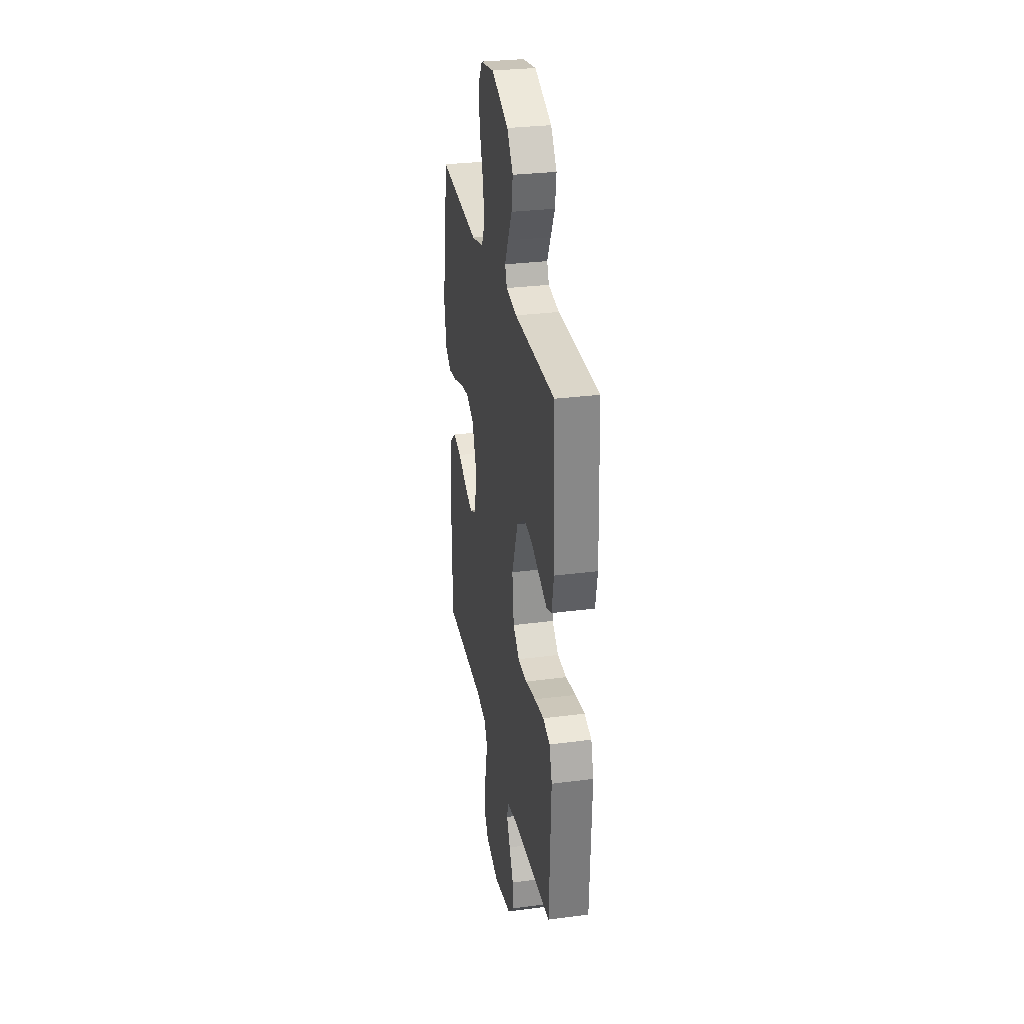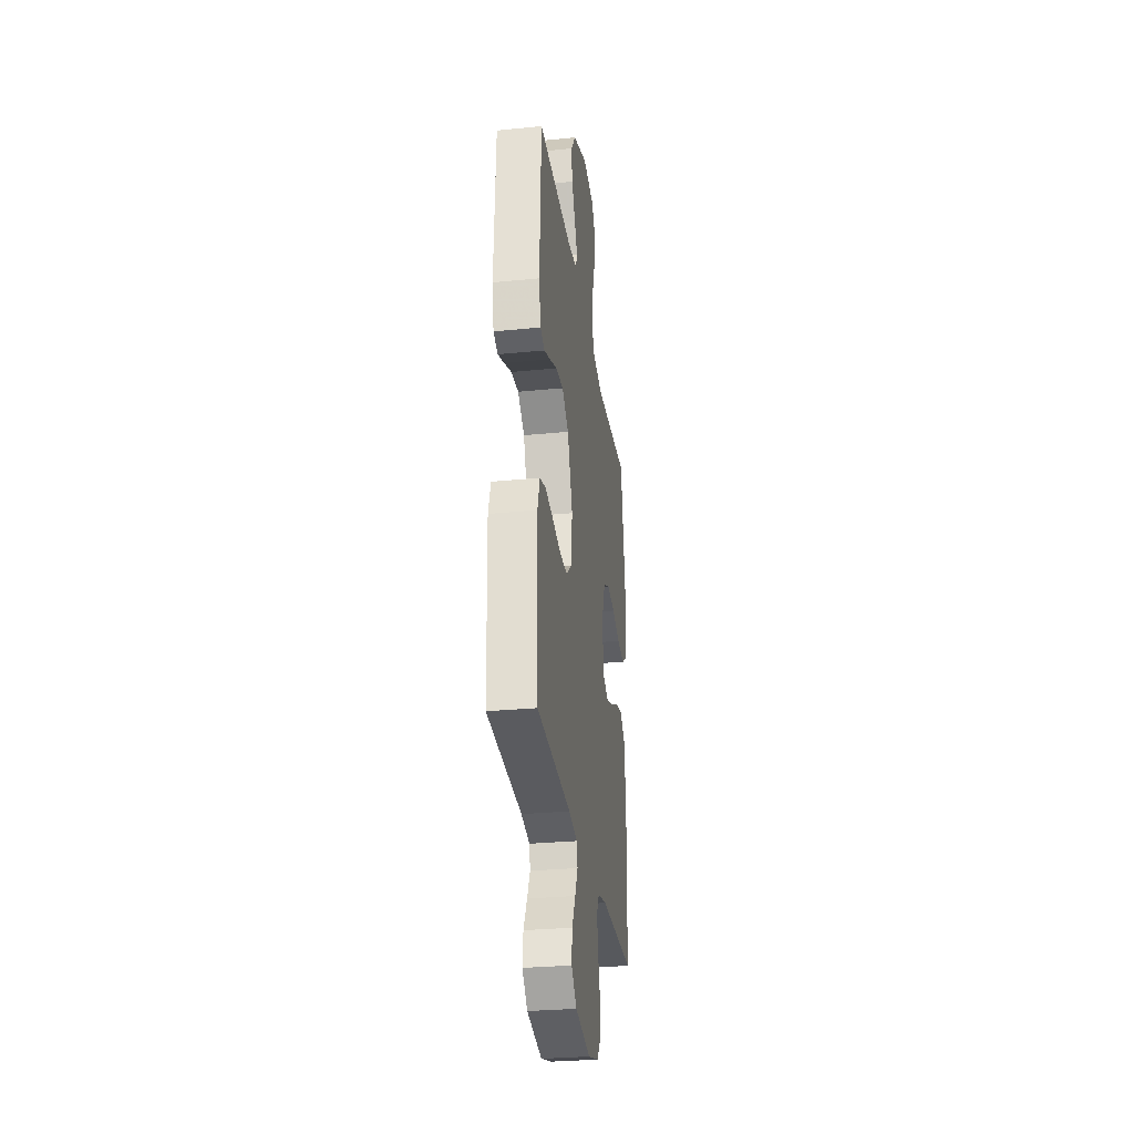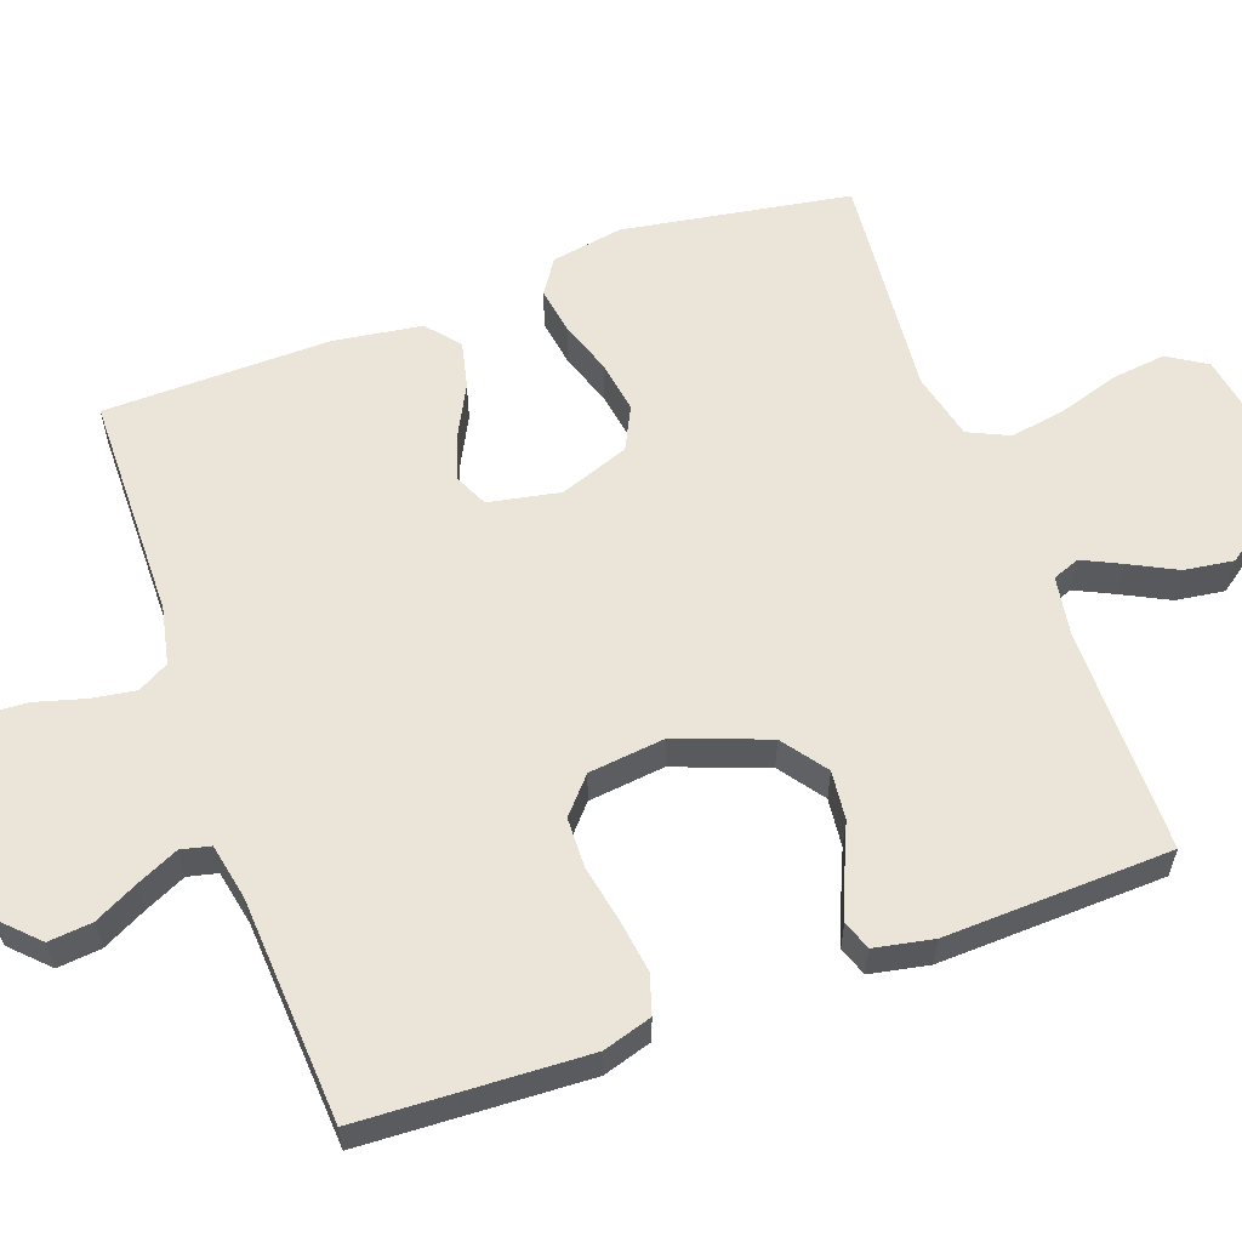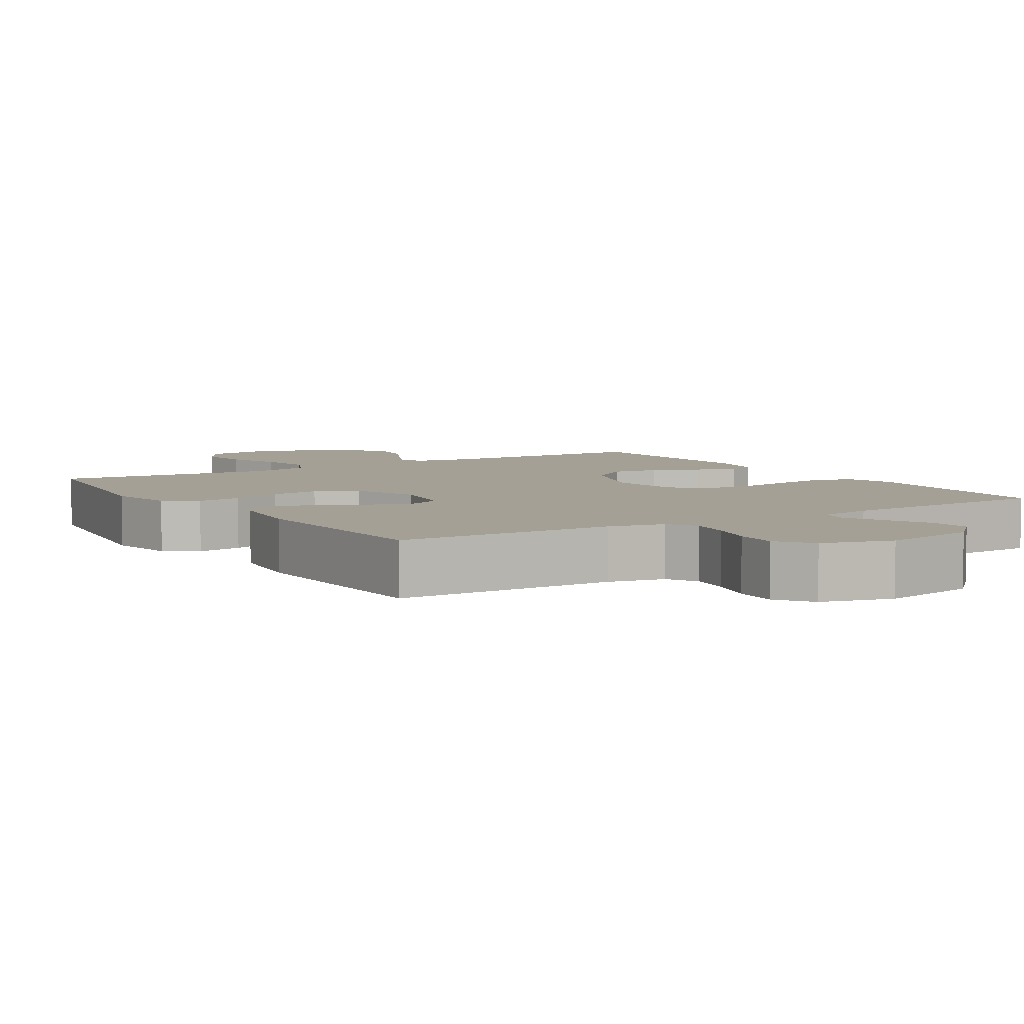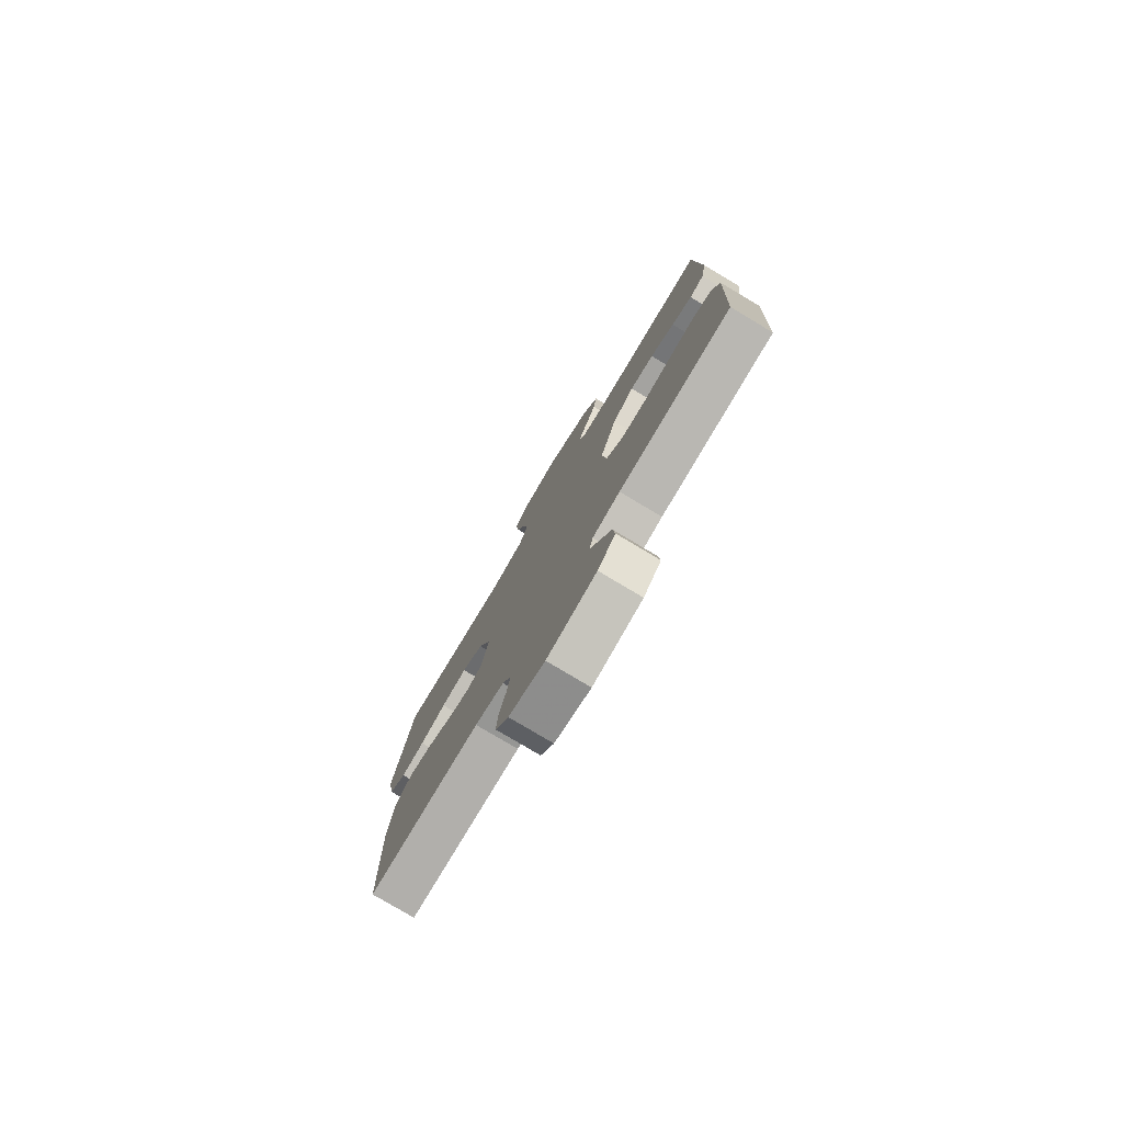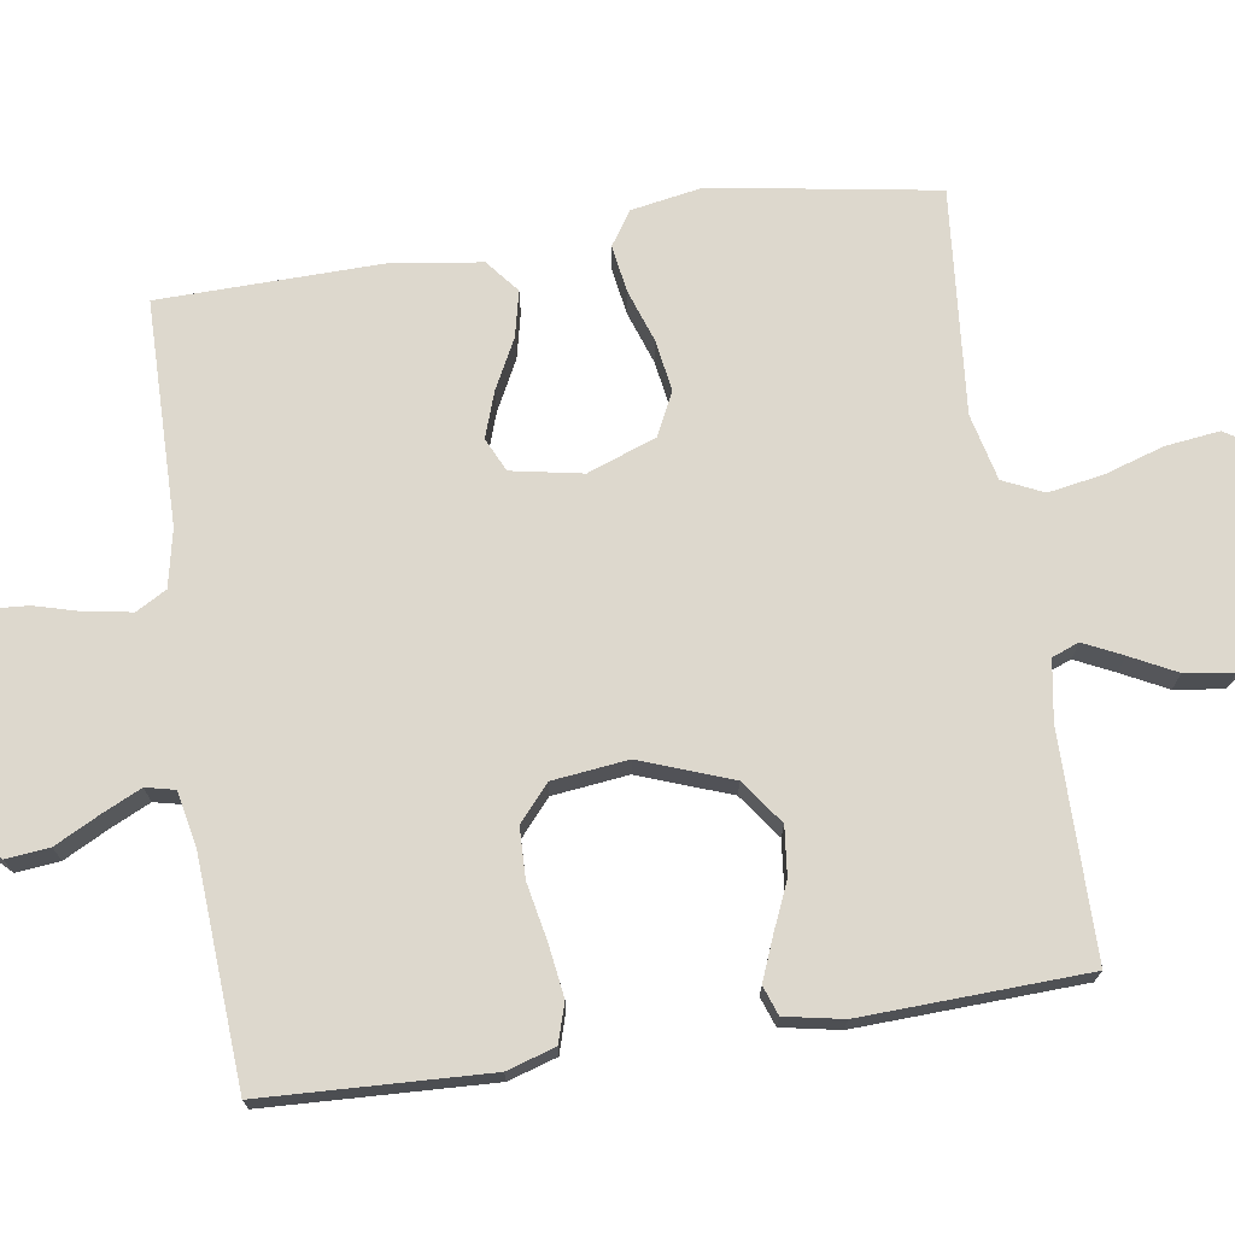
<metadata>
{"format":"obj","ext":"obj","renderer":"f3d","projection":"perspective","resolution":1024,"background":"white","views":[{"elev":29.8,"azim":-100.8,"up":"+Z"},{"elev":-29.7,"azim":-81.8,"up":"+Z"},{"elev":59.2,"azim":-109.7,"up":"+Y"},{"elev":5.7,"azim":147.8,"up":"+Y"},{"elev":-78.8,"azim":-120.8,"up":"+Z"},{"elev":72.3,"azim":-98.6,"up":"+Y"}]}
</metadata>
<code>
v 0.5 0.07 -0.5
v 0.2 0.07 -0.503
v 0.123 0.07 -0.519
v 0.1 0.07 -0.56
v 0.109 0.07 -0.618
v 0.127 0.07 -0.683
v 0.131 0.07 -0.744
v 0.096 0.07 -0.792
v 0 0.07 -0.818
v -0.132 0.07 -0.791
v -0.179 0.07 -0.744
v -0.173 0.07 -0.686
v -0.142 0.07 -0.626
v -0.117 0.07 -0.573
v -0.126 0.07 -0.534
v -0.2 0.07 -0.519
v -0.5 0.07 -0.5
v -0.513 0.07 -0.2
v -0.493 0.07 -0.135
v -0.441 0.07 -0.119
v -0.371 0.07 -0.129
v -0.295 0.07 -0.144
v -0.228 0.07 -0.142
v -0.181 0.07 -0.101
v -0.169 0.07 0
v -0.214 0.07 0.122
v -0.273 0.07 0.165
v -0.338 0.07 0.158
v -0.403 0.07 0.13
v -0.458 0.07 0.108
v -0.497 0.07 0.122
v -0.512 0.07 0.2
v -0.5 0.07 0.5
v -0.2 0.07 0.501
v -0.12 0.07 0.514
v -0.106 0.07 0.55
v -0.131 0.07 0.602
v -0.162 0.07 0.663
v -0.171 0.07 0.728
v -0.127 0.07 0.789
v 0 0.07 0.841
v 0.101 0.07 0.824
v 0.133 0.07 0.773
v 0.124 0.07 0.701
v 0.099 0.07 0.622
v 0.086 0.07 0.548
v 0.111 0.07 0.494
v 0.2 0.07 0.473
v 0.5 0.07 0.5
v 0.549 0.07 0.2
v 0.532 0.07 0.105
v 0.487 0.07 0.075
v 0.424 0.07 0.085
v 0.354 0.07 0.109
v 0.285 0.07 0.12
v 0.228 0.07 0.092
v 0.194 0.07 0
v 0.212 0.07 -0.095
v 0.257 0.07 -0.116
v 0.318 0.07 -0.095
v 0.384 0.07 -0.061
v 0.445 0.07 -0.047
v 0.489 0.07 -0.083
v 0.506 0.07 -0.2
v 0.5 0 -0.5
v 0.2 0 -0.503
v 0.123 0 -0.519
v 0.1 0 -0.56
v 0.109 0 -0.618
v 0.127 0 -0.683
v 0.131 0 -0.744
v 0.096 0 -0.792
v 0 0 -0.818
v -0.132 0 -0.791
v -0.179 0 -0.744
v -0.173 0 -0.686
v -0.142 0 -0.626
v -0.117 0 -0.573
v -0.126 0 -0.534
v -0.2 0 -0.519
v -0.5 0 -0.5
v -0.513 0 -0.2
v -0.493 0 -0.135
v -0.441 0 -0.119
v -0.371 0 -0.129
v -0.295 0 -0.144
v -0.228 0 -0.142
v -0.181 0 -0.101
v -0.169 0 0
v -0.214 0 0.122
v -0.273 0 0.165
v -0.338 0 0.158
v -0.403 0 0.13
v -0.458 0 0.108
v -0.497 0 0.122
v -0.512 0 0.2
v -0.5 0 0.5
v -0.2 0 0.501
v -0.12 0 0.514
v -0.106 0 0.55
v -0.131 0 0.602
v -0.162 0 0.663
v -0.171 0 0.728
v -0.127 0 0.789
v 0 0 0.841
v 0.101 0 0.824
v 0.133 0 0.773
v 0.124 0 0.701
v 0.099 0 0.622
v 0.086 0 0.548
v 0.111 0 0.494
v 0.2 0 0.473
v 0.5 0 0.5
v 0.549 0 0.2
v 0.532 0 0.105
v 0.487 0 0.075
v 0.424 0 0.085
v 0.354 0 0.109
v 0.285 0 0.12
v 0.228 0 0.092
v 0.194 0 0
v 0.212 0 -0.095
v 0.257 0 -0.116
v 0.318 0 -0.095
v 0.384 0 -0.061
v 0.445 0 -0.047
v 0.489 0 -0.083
v 0.506 0 -0.2
f 64 1 2
f 63 64 2
f 62 63 2
f 61 62 2
f 60 61 2
f 59 60 2 3
f 58 59 3 4
f 57 58 4
f 52 53 54
f 51 52 54
f 50 51 54
f 49 50 54
f 48 49 54
f 47 48 54 55
f 43 44 45
f 42 43 45
f 41 42 45
f 40 41 45
f 39 40 45
f 38 39 45
f 37 38 45
f 36 37 45 46
f 35 36 46 47
f 32 33 34
f 31 32 34
f 30 31 34
f 29 30 34
f 28 29 34
f 34 35 47
f 28 34 47
f 27 28 47
f 20 21 22
f 19 20 22
f 18 19 22
f 17 18 22
f 16 17 22
f 15 16 22 23
f 11 12 13
f 10 11 13
f 9 10 13
f 8 9 13
f 7 8 13
f 6 7 13
f 5 6 13
f 4 5 13 14
f 57 4 14 15
f 47 55 56
f 27 47 56
f 26 27 56
f 25 26 56 57
f 24 25 57 15
f 15 23 24
f 66 65 128
f 66 128 127
f 66 127 126
f 66 126 125
f 66 125 124
f 67 66 124 123
f 68 67 123 122
f 68 122 121
f 118 117 116
f 118 116 115
f 118 115 114
f 118 114 113
f 118 113 112
f 119 118 112 111
f 109 108 107
f 109 107 106
f 109 106 105
f 109 105 104
f 109 104 103
f 109 103 102
f 109 102 101
f 110 109 101 100
f 111 110 100 99
f 98 97 96
f 98 96 95
f 98 95 94
f 98 94 93
f 98 93 92
f 111 99 98
f 111 98 92
f 111 92 91
f 86 85 84
f 86 84 83
f 86 83 82
f 86 82 81
f 86 81 80
f 87 86 80 79
f 77 76 75
f 77 75 74
f 77 74 73
f 77 73 72
f 77 72 71
f 77 71 70
f 77 70 69
f 78 77 69 68
f 79 78 68 121
f 120 119 111
f 120 111 91
f 120 91 90
f 121 120 90 89
f 79 121 89 88
f 88 87 79
f 1 65 66 2
f 2 66 67 3
f 3 67 68 4
f 4 68 69 5
f 5 69 70 6
f 6 70 71 7
f 7 71 72 8
f 8 72 73 9
f 9 73 74 10
f 10 74 75 11
f 11 75 76 12
f 12 76 77 13
f 13 77 78 14
f 14 78 79 15
f 15 79 80 16
f 16 80 81 17
f 17 81 82 18
f 18 82 83 19
f 19 83 84 20
f 20 84 85 21
f 21 85 86 22
f 22 86 87 23
f 23 87 88 24
f 24 88 89 25
f 25 89 90 26
f 26 90 91 27
f 27 91 92 28
f 28 92 93 29
f 29 93 94 30
f 30 94 95 31
f 31 95 96 32
f 32 96 97 33
f 33 97 98 34
f 34 98 99 35
f 35 99 100 36
f 36 100 101 37
f 37 101 102 38
f 38 102 103 39
f 39 103 104 40
f 40 104 105 41
f 41 105 106 42
f 42 106 107 43
f 43 107 108 44
f 44 108 109 45
f 45 109 110 46
f 46 110 111 47
f 47 111 112 48
f 48 112 113 49
f 49 113 114 50
f 50 114 115 51
f 51 115 116 52
f 52 116 117 53
f 53 117 118 54
f 54 118 119 55
f 55 119 120 56
f 56 120 121 57
f 57 121 122 58
f 58 122 123 59
f 59 123 124 60
f 60 124 125 61
f 61 125 126 62
f 62 126 127 63
f 63 127 128 64
f 64 128 65 1

</code>
